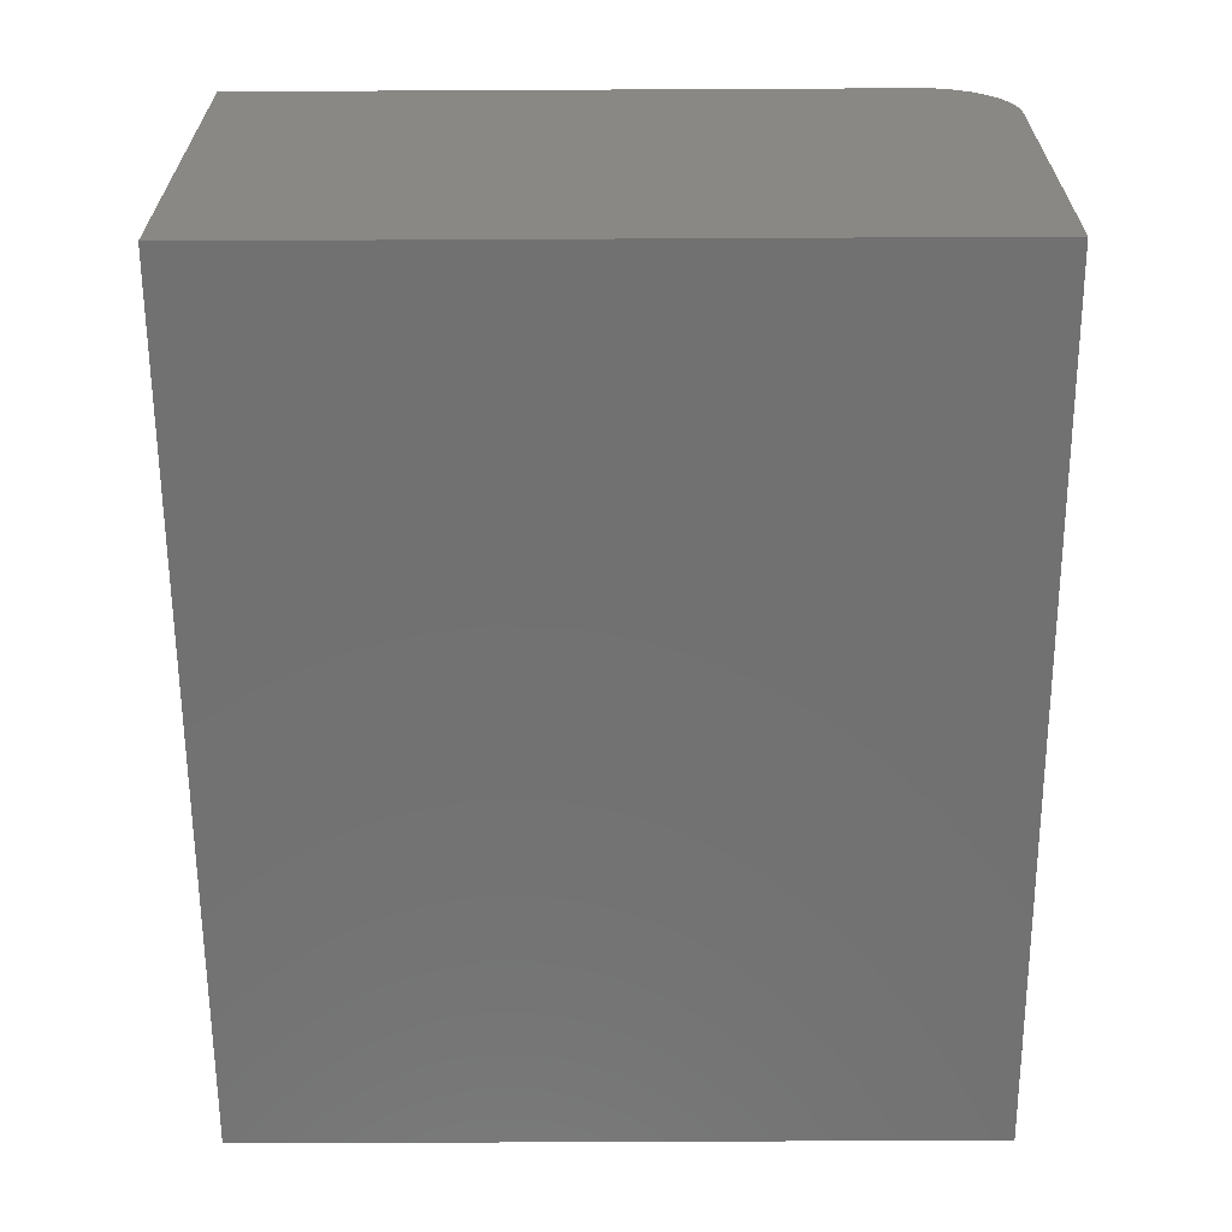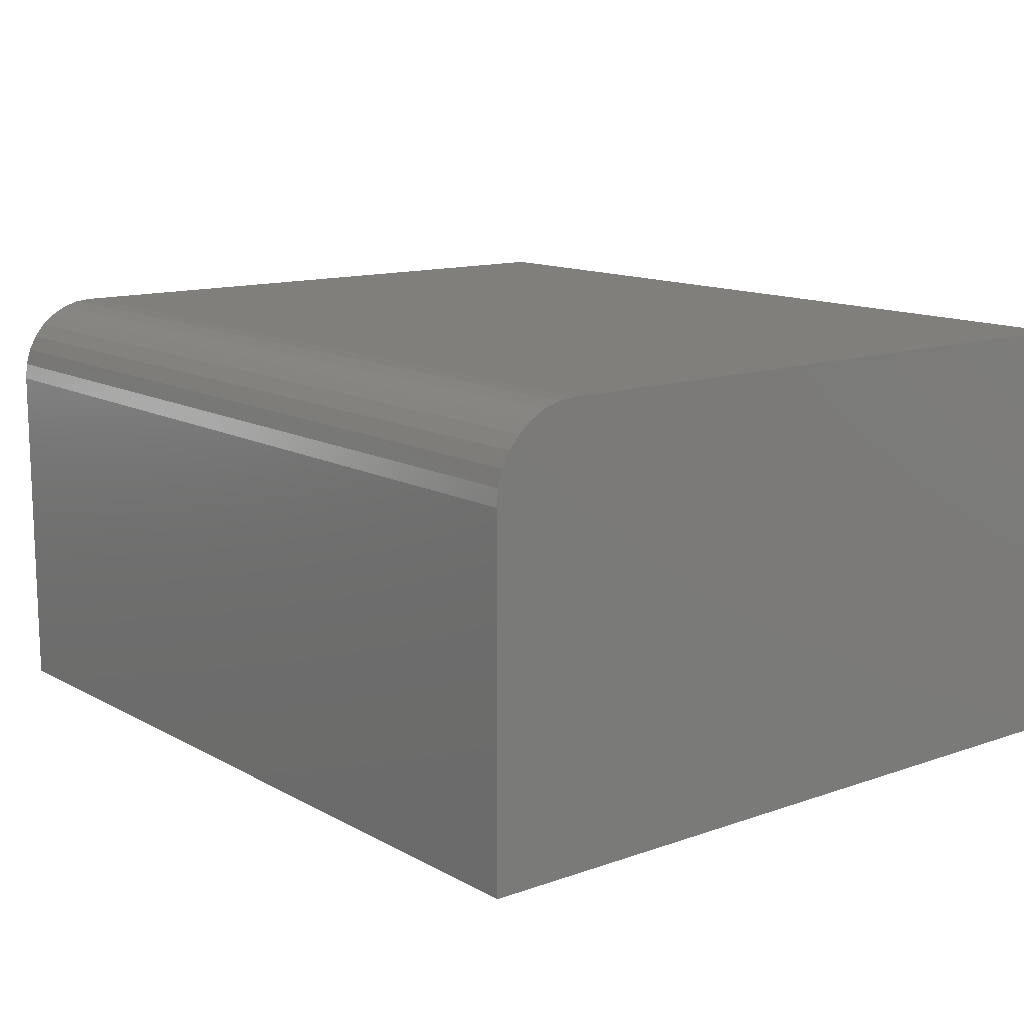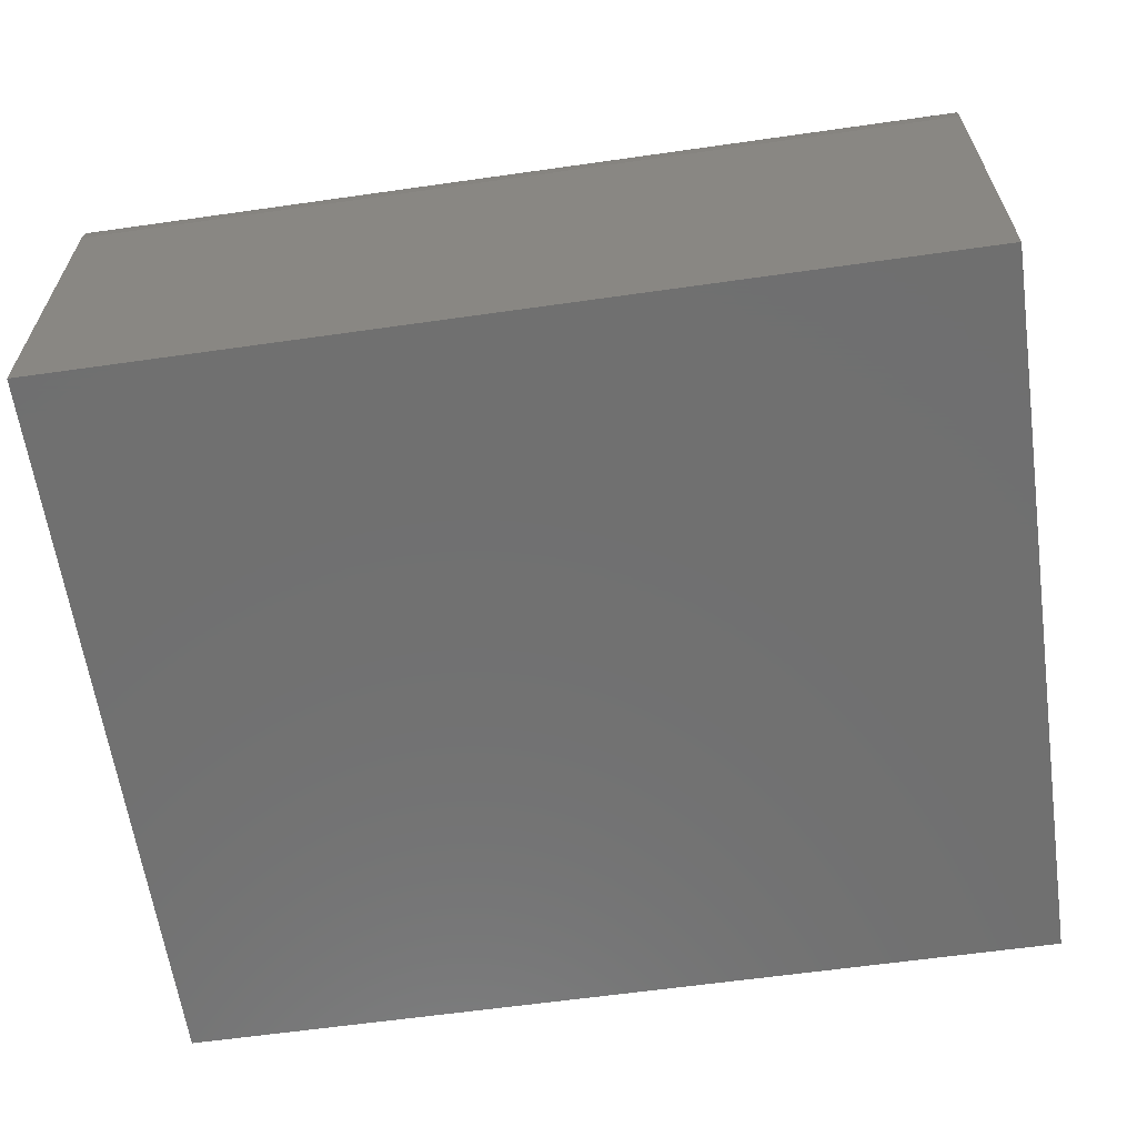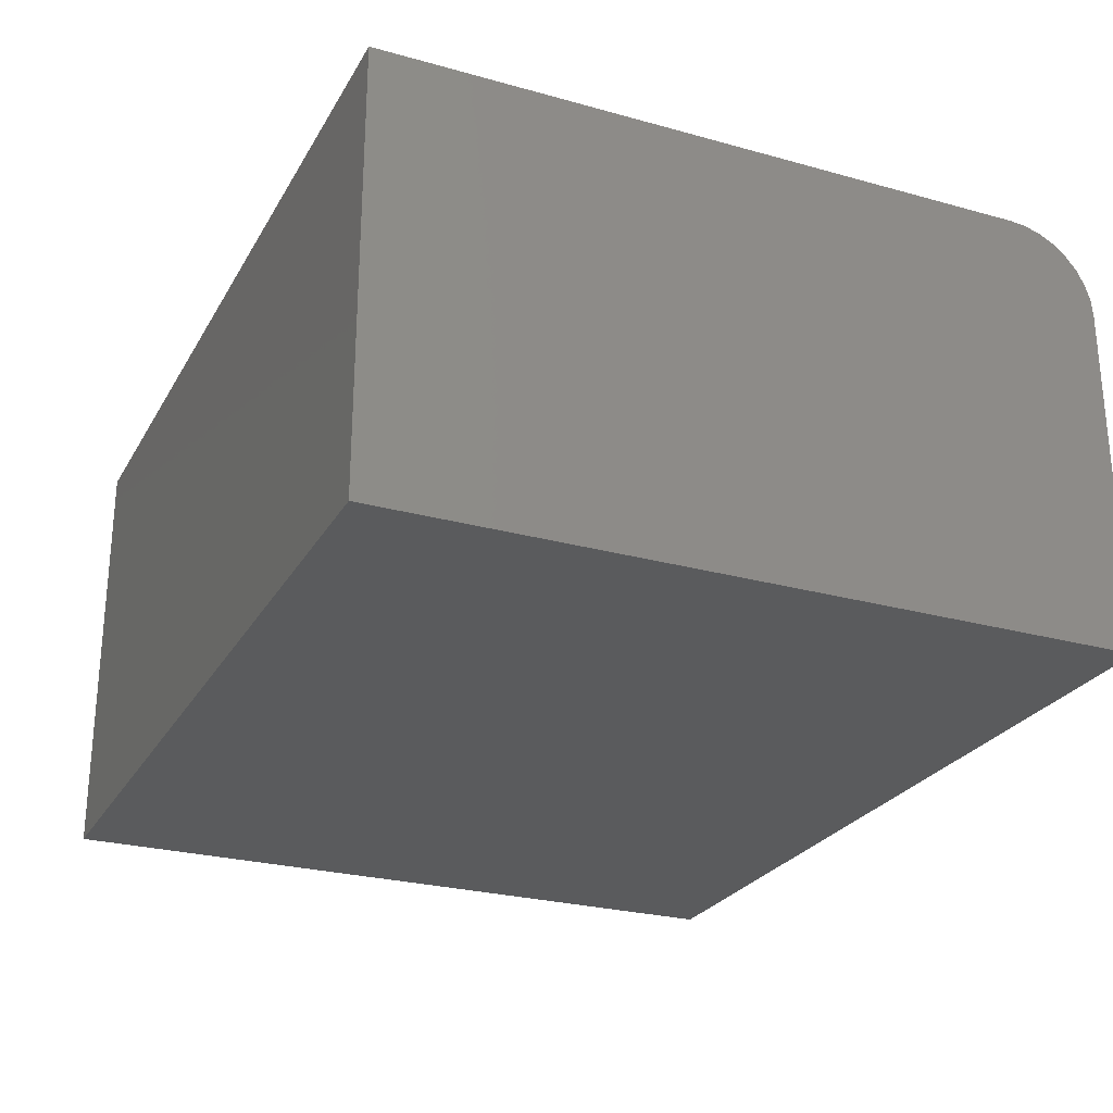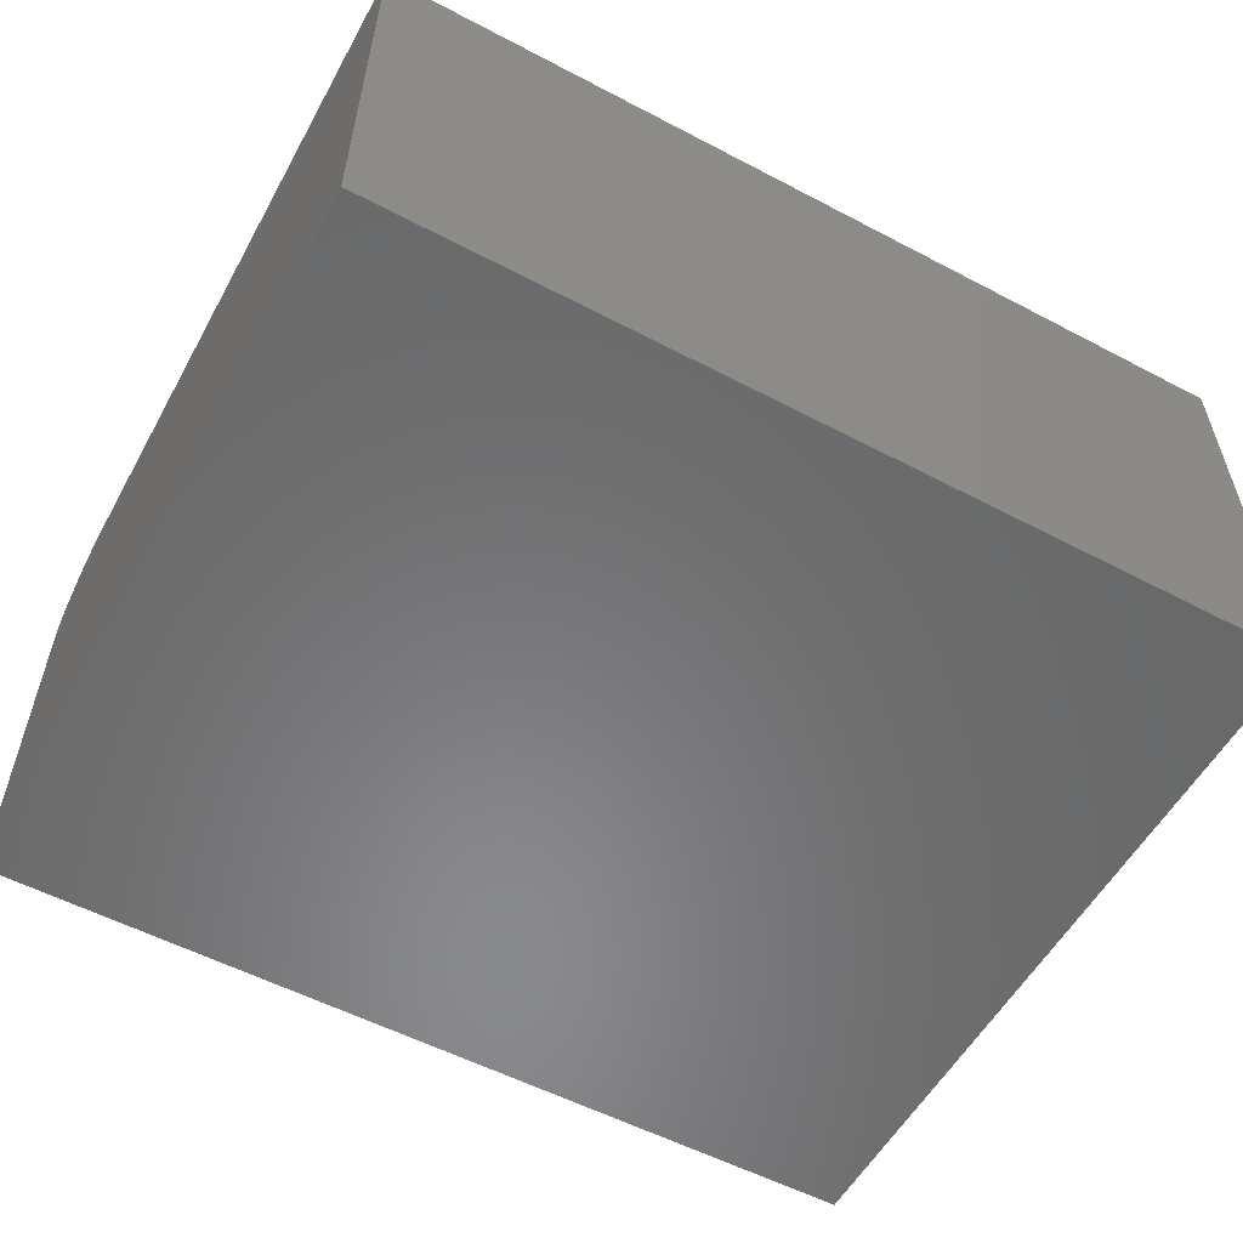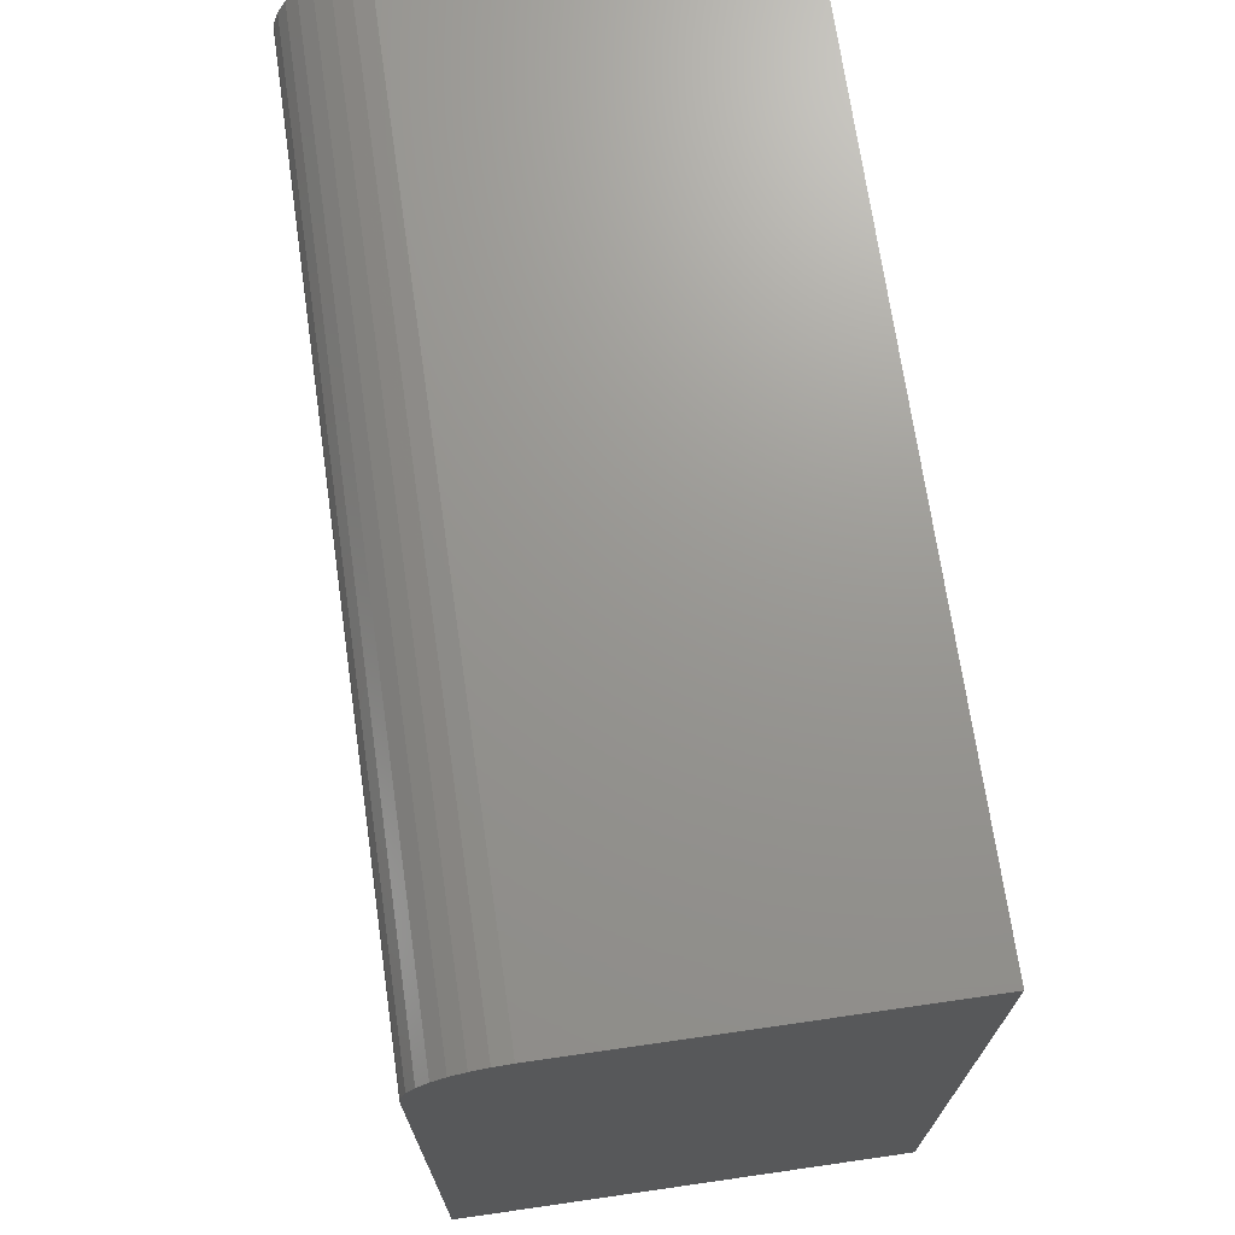
<metadata>
{"format":"stl","ext":"stl","renderer":"f3d","projection":"perspective","resolution":1024,"background":"white","views":[{"elev":-63.3,"azim":90.3,"up":"+Z"},{"elev":12.8,"azim":-128.8,"up":"+Z"},{"elev":-62.0,"azim":-171.8,"up":"+Z"},{"elev":-25.9,"azim":66.2,"up":"+Z"},{"elev":-55.9,"azim":-28.8,"up":"+Z"},{"elev":70.5,"azim":81.8,"up":"+Y"}]}
</metadata>
<code>
# stl→obj: 24 verts, 44 faces
v -0.75 -0.5469 0.6406
v 0.5312 -0.5469 0.6406
v -0.75 0.4071 0.6406
v 0.5312 0.4071 0.6406
v -0.75 0.4315 0.6382
v -0.75 0.4549 0.6311
v -0.75 0.4765 0.6196
v -0.75 0.4955 0.604
v -0.75 0.511 0.5851
v -0.75 0.5226 0.5635
v -0.75 0.5297 0.54
v -0.75 0.5321 0.5156
v -0.75 0.5321 0
v -0.75 -0.5469 0
v 0.5312 0.5321 0.5156
v 0.5312 0.5321 0
v 0.5312 0.5297 0.54
v 0.5312 0.5226 0.5635
v 0.5312 0.511 0.5851
v 0.5312 0.4955 0.604
v 0.5312 0.4765 0.6196
v 0.5312 0.4549 0.6311
v 0.5312 0.4315 0.6382
v 0.5312 -0.5469 0
f 1 2 3
f 3 2 4
f 3 5 6
f 3 6 7
f 3 7 8
f 3 8 9
f 3 9 10
f 3 10 11
f 3 11 12
f 3 12 13
f 3 13 14
f 3 14 1
f 15 16 12
f 12 16 13
f 16 15 17
f 16 17 18
f 16 18 19
f 16 19 20
f 16 20 21
f 16 21 22
f 16 22 23
f 16 23 4
f 16 4 2
f 16 2 24
f 15 12 17
f 17 12 11
f 17 11 18
f 18 11 10
f 18 10 19
f 19 10 9
f 19 9 20
f 20 9 8
f 20 8 21
f 21 8 7
f 21 7 22
f 22 7 6
f 22 6 23
f 23 6 5
f 23 5 4
f 4 5 3
f 14 13 24
f 24 13 16
f 1 14 2
f 2 14 24

</code>
